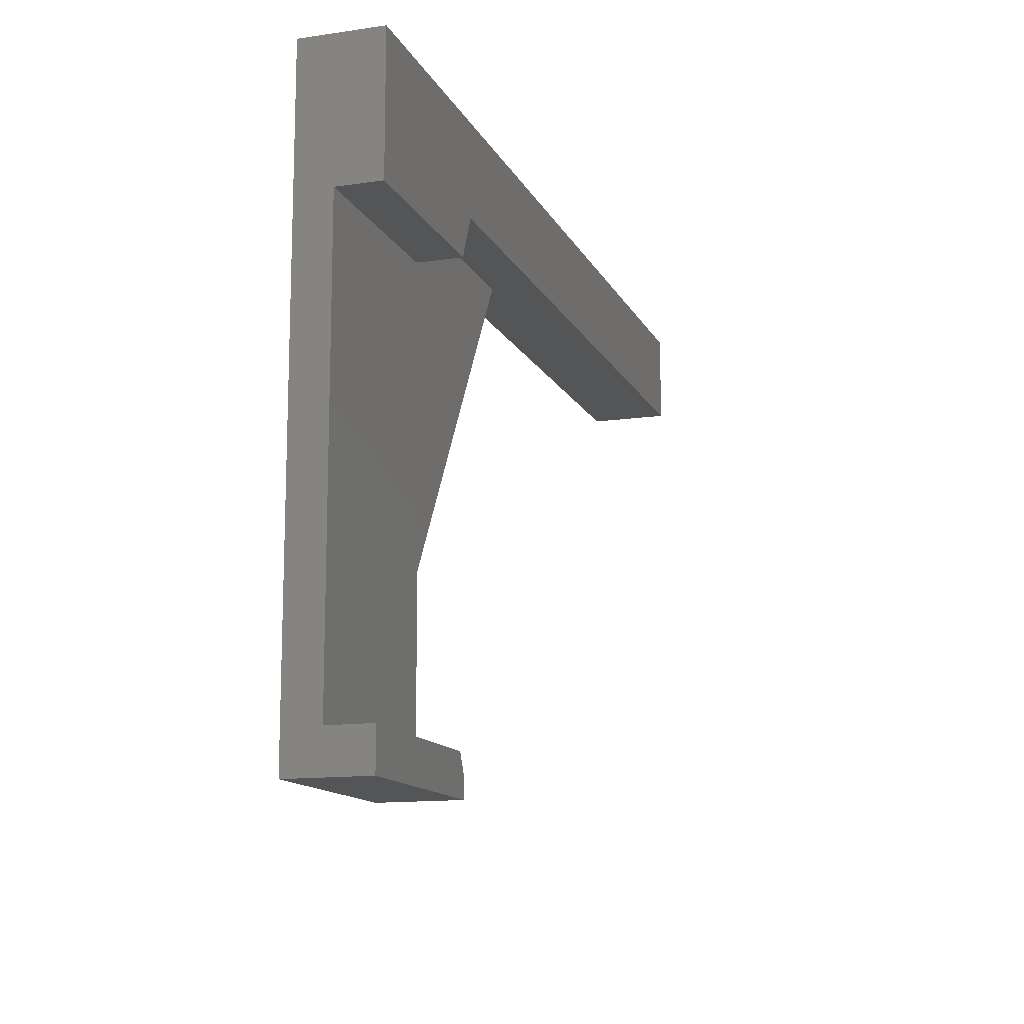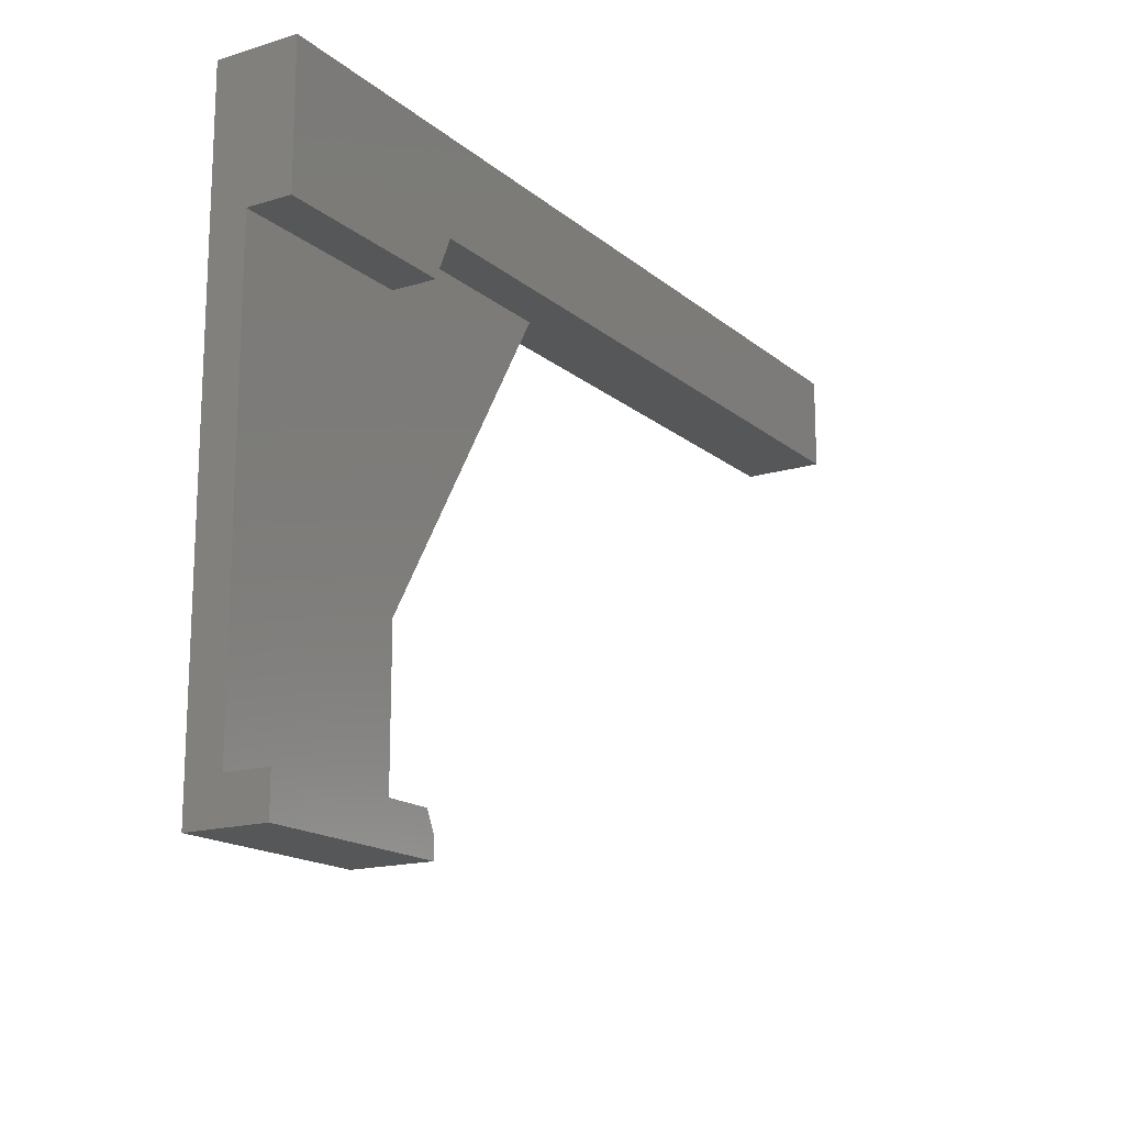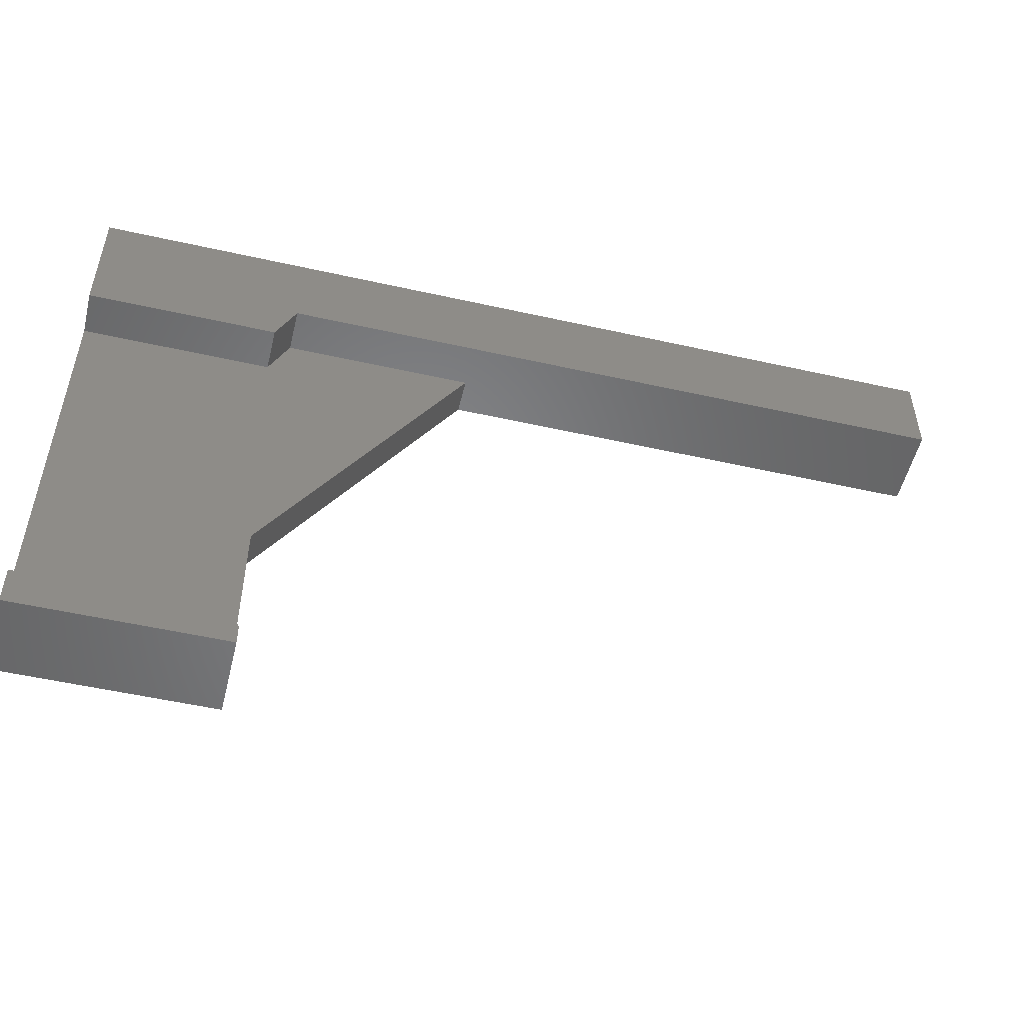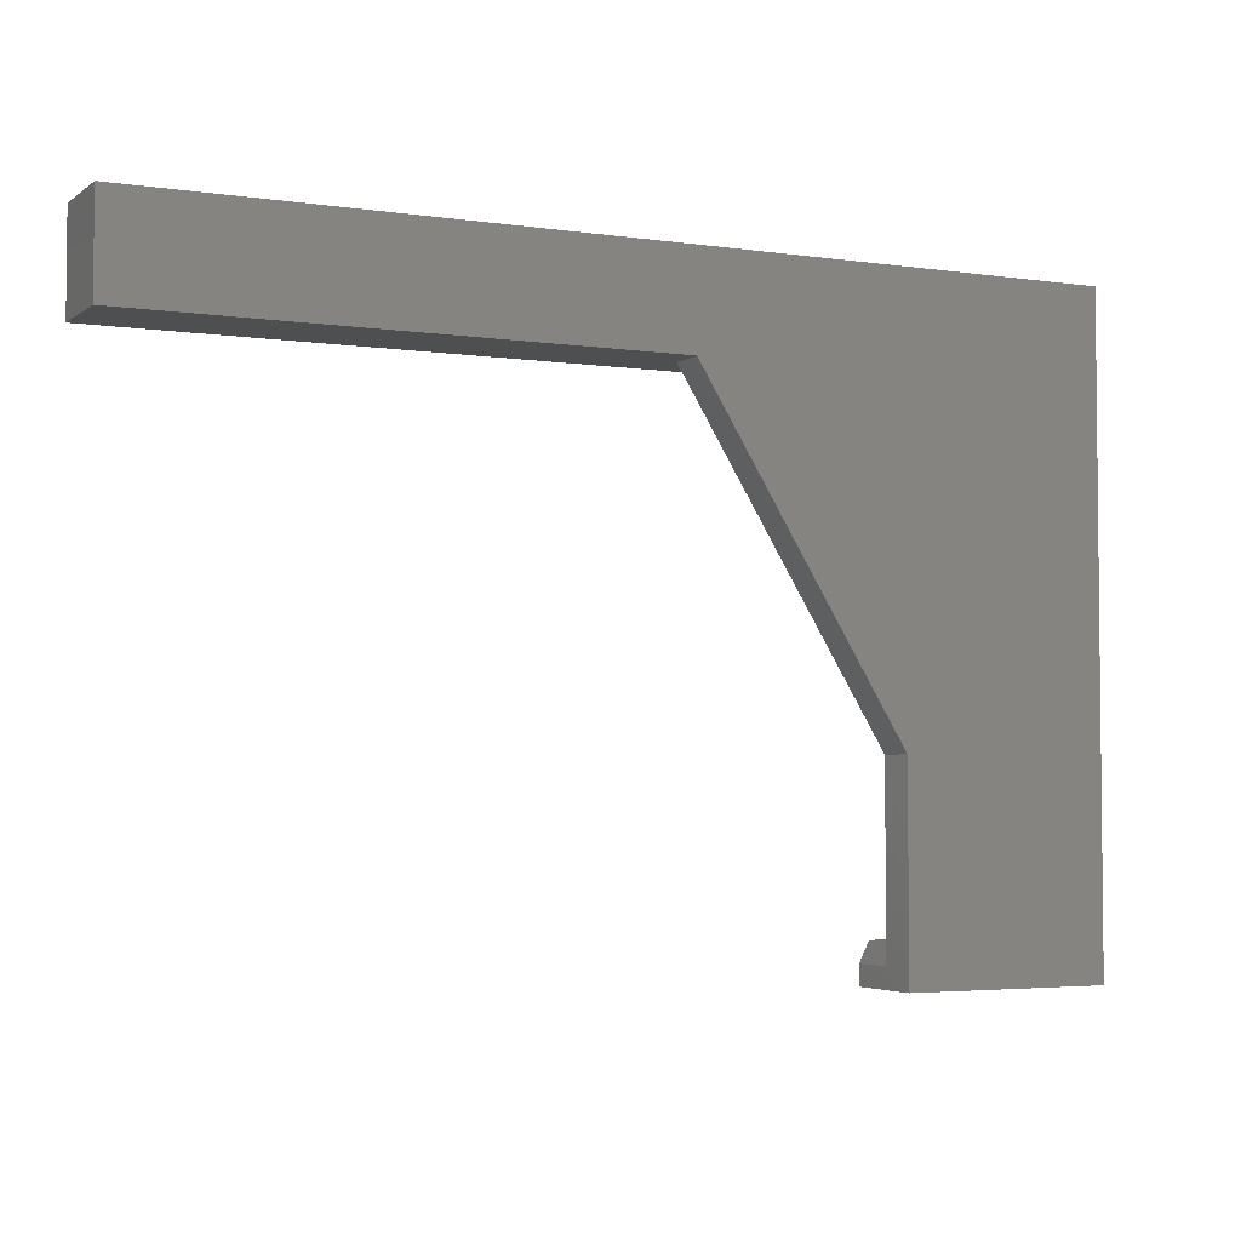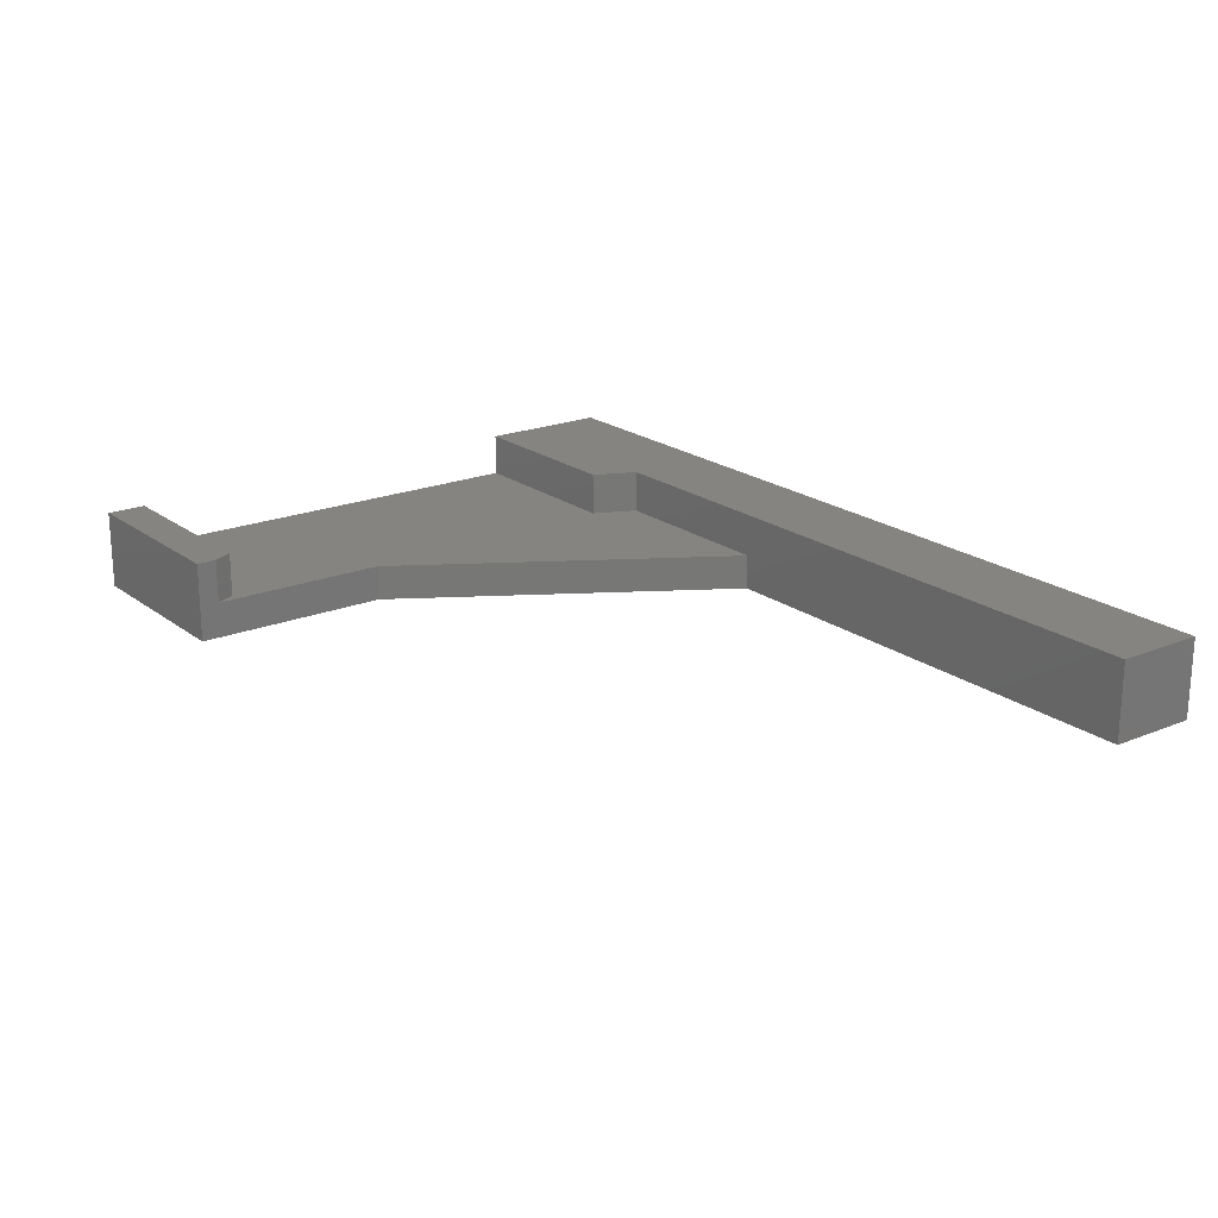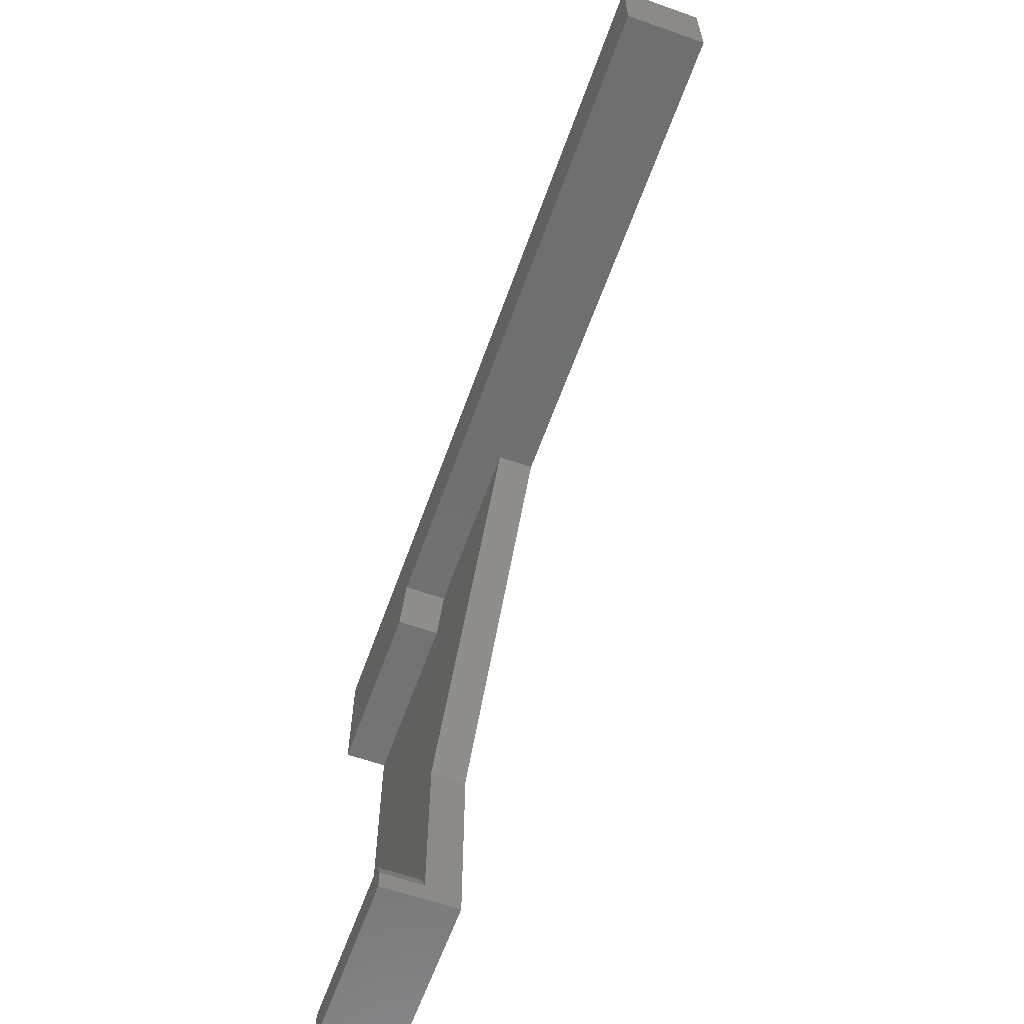
<metadata>
{"format":"stl","ext":"stl","renderer":"f3d","projection":"perspective","resolution":1024,"background":"white","views":[{"elev":-13.2,"azim":-71.7,"up":"+Y"},{"elev":-16.4,"azim":-57.9,"up":"+Y"},{"elev":-52.4,"azim":-13.6,"up":"+Y"},{"elev":-3.8,"azim":153.8,"up":"+Y"},{"elev":20.4,"azim":53.3,"up":"+Z"},{"elev":-61.7,"azim":70.3,"up":"+Y"}]}
</metadata>
<code>
# stl→obj: 26 verts, 48 faces
v 9.5 24 4
v 0 24 1.8
v 9.5 24 1.8
v 1.247e-16 24 4
v 1.247e-16 2 4
v 9.5 2 1.8
v 0 2 1.8
v 9.5 2 4
v 10.5 26.2 1.8
v 10.5 26.2 4
v 10 1 4
v 10 1 1.8
v 10 -2.05e-13 4
v 10 -2.05e-13 0
v 10 10 0
v 10 10 1.8
v 1.247e-16 30.8 0
v 20 26.2 0
v 1.247e-16 -2.05e-13 0
v 45 30.8 0
v 45 26.2 0
v 1.247e-16 30.8 4
v 1.247e-16 -2.05e-13 4
v 45 30.8 4
v 45 26.2 4
v 20 26.2 1.8
f 1 2 3
f 2 1 4
f 5 6 7
f 6 5 8
f 9 1 3
f 1 9 10
f 6 11 12
f 11 6 8
f 11 13 12
f 14 12 13
f 12 14 15
f 12 15 16
f 17 18 19
f 18 17 20
f 19 18 15
f 19 15 14
f 18 20 21
f 22 2 4
f 5 19 23
f 19 5 7
f 19 7 17
f 17 7 2
f 17 2 22
f 22 20 17
f 20 22 24
f 13 5 23
f 5 13 8
f 8 13 11
f 20 25 21
f 25 20 24
f 13 19 14
f 19 13 23
f 6 2 7
f 2 6 3
f 3 6 12
f 3 12 16
f 3 16 9
f 9 16 26
f 25 18 21
f 18 25 26
f 26 25 9
f 9 25 10
f 1 22 4
f 22 1 10
f 22 10 24
f 24 10 25
f 18 16 15
f 16 18 26

</code>
